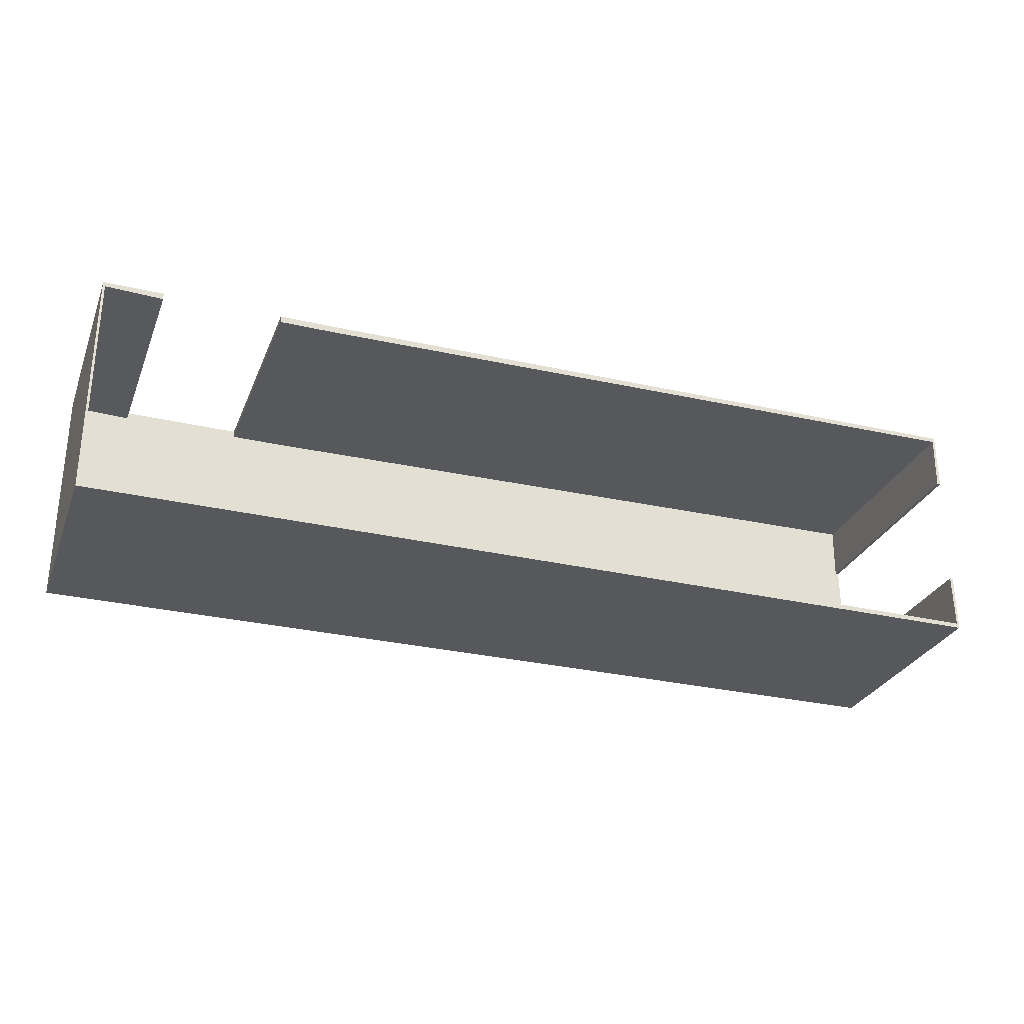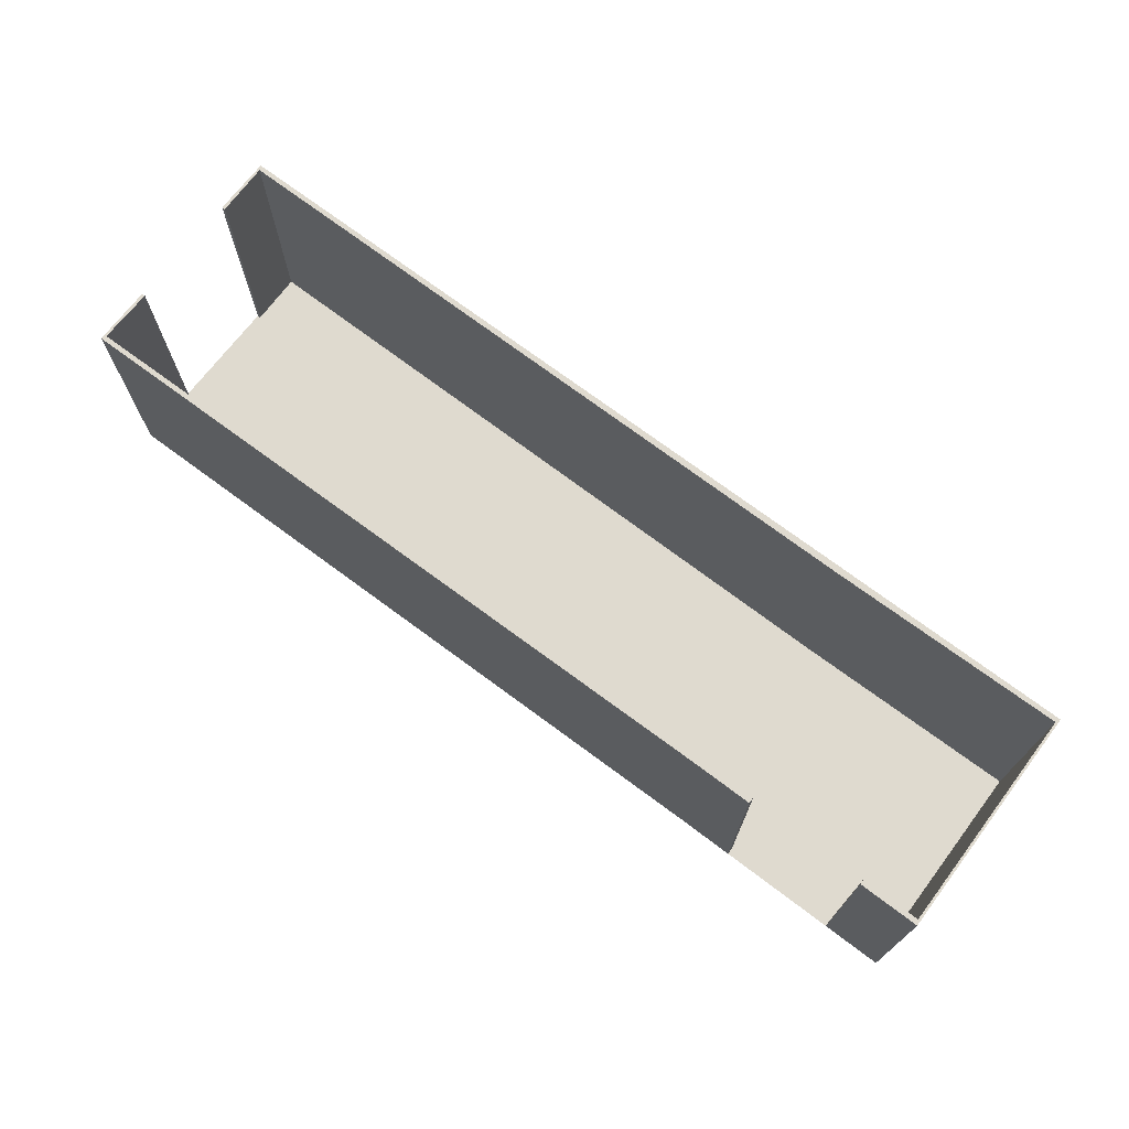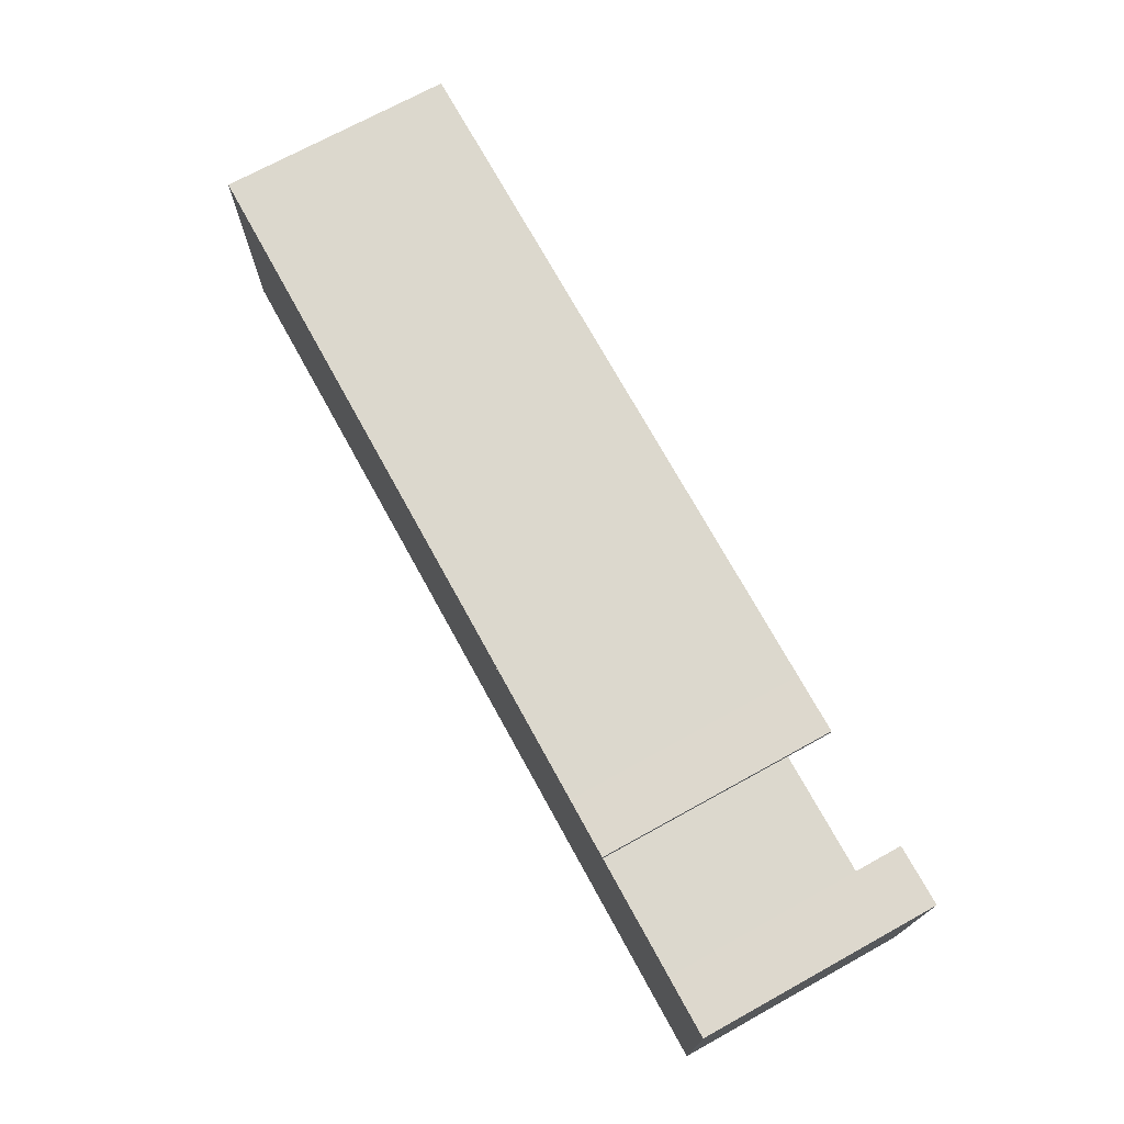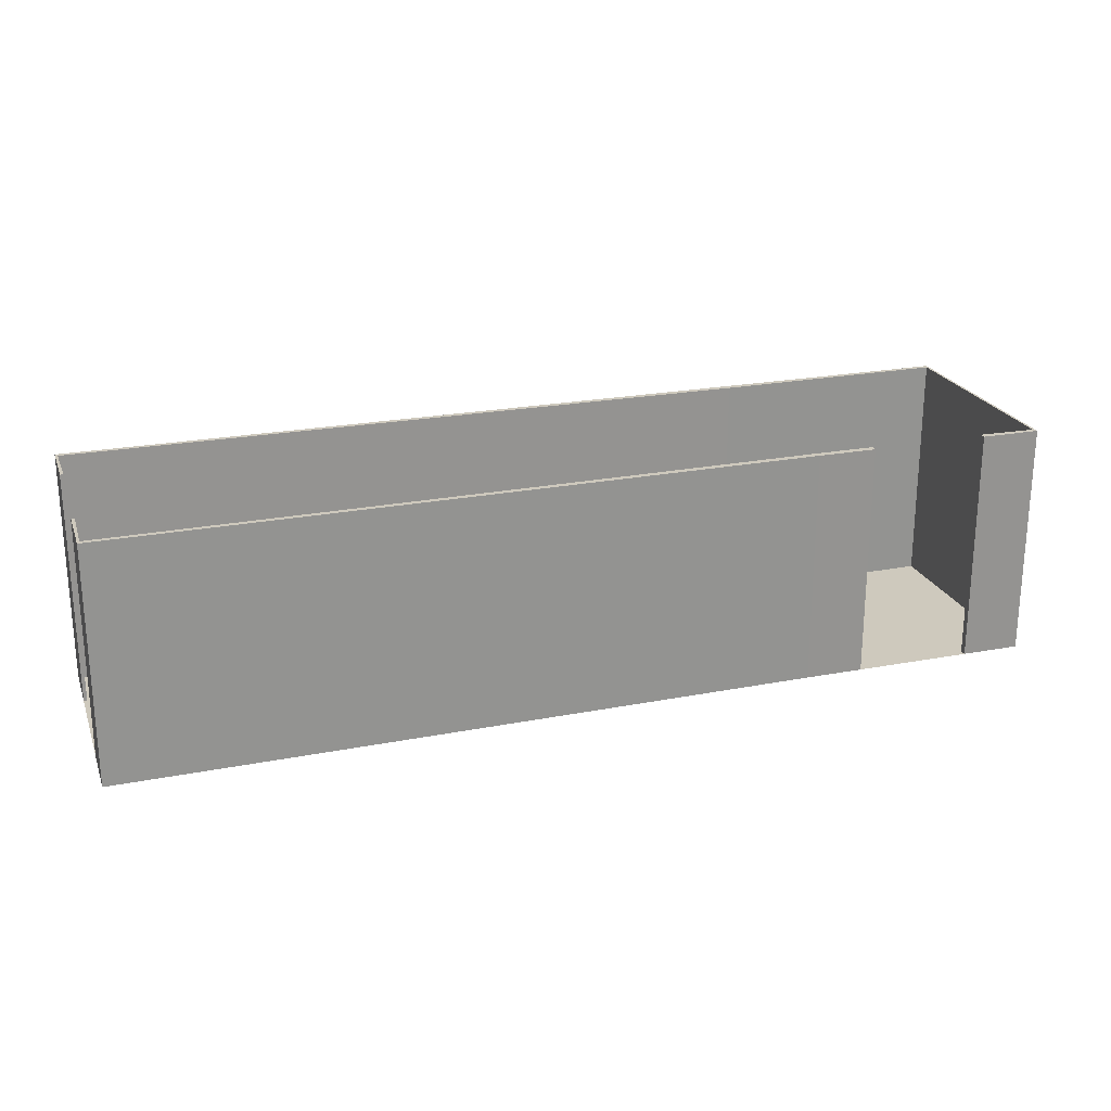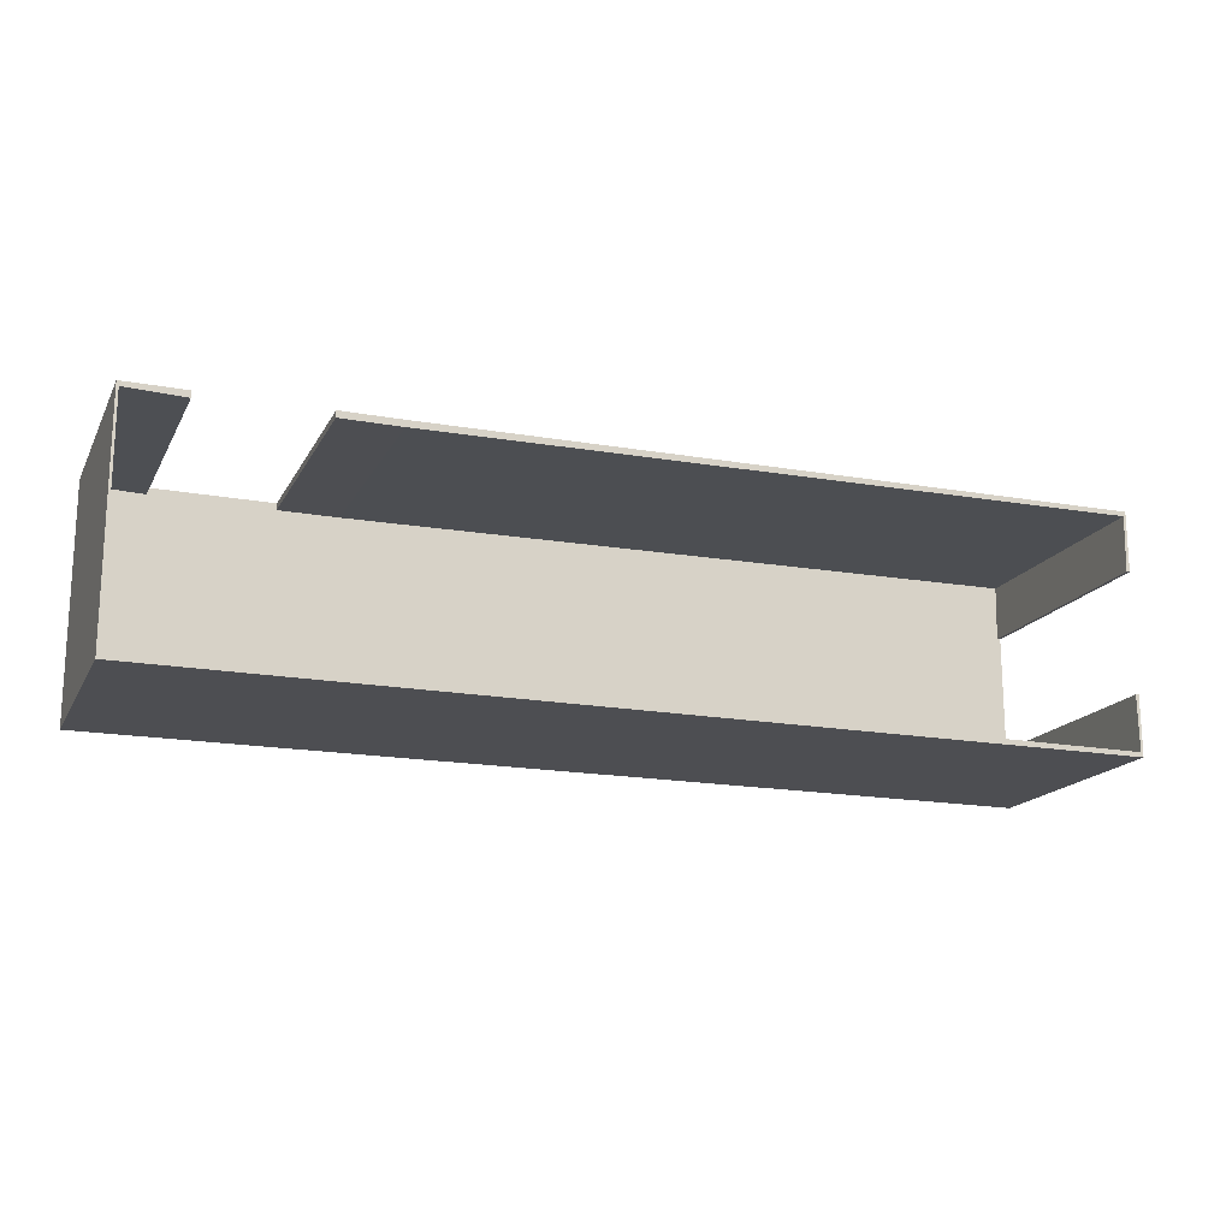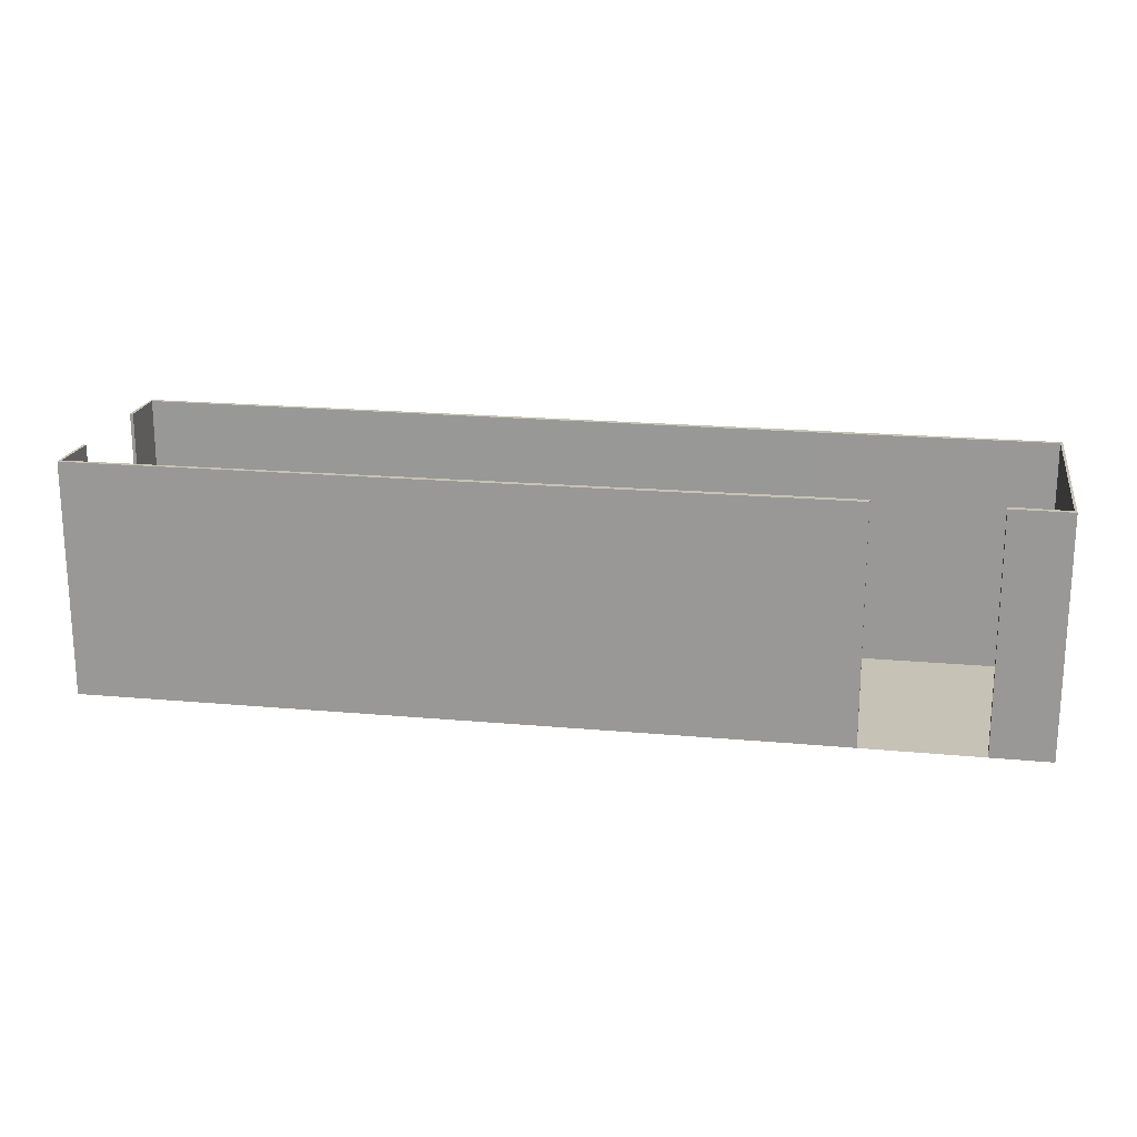
<metadata>
{"format":"obj","ext":"obj","renderer":"f3d","projection":"perspective","resolution":1024,"background":"white","views":[{"elev":-28.8,"azim":160.7,"up":"+Z"},{"elev":70.8,"azim":37.2,"up":"+Y"},{"elev":72.1,"azim":61.2,"up":"+Z"},{"elev":22.7,"azim":-18.0,"up":"+Y"},{"elev":-17.1,"azim":159.6,"up":"+Z"},{"elev":19.3,"azim":10.2,"up":"+Y"}]}
</metadata>
<code>
o Hallway_3_Cube.024
v -1 -2 1.982
v -1 2 1.982
v -1 2 -2.018
v 14.78 2 -2.018
v -1 -2 0.9771
v -1 2 0.9771
v -1 -2 -1.023
v -1 2 -1.023
v 14.78 2 1.869
v 13.78 -2 1.869
v 13.78 2 1.869
v 11.78 -2 1.869
v 11.78 2 1.869
v 10.78 2 1.869
v 10.78 -2 1.869
v 10.78 2 -2.018
v -0.9605 -2 1.903
v -0.9605 2 1.903
v -0.9439 -2 0.9771
v -0.9439 2 0.9771
v -0.9604 2 -1.938
v -0.9604 -2 -1.938
v 10.78 -2 -1.906
v 10.78 2 -1.906
v 14.74 2 -1.938
v 14.74 -2 -1.938
v 10.78 -2 1.757
v 11.78 -2 1.757
v 10.78 2 1.757
v -0.9439 2 -1.023
v -0.9439 -2 -1.023
v 14.74 -2 1.79
v 11.78 2 1.757
v 14.74 2 1.79
v 13.78 -2 1.757
v 13.78 2 1.757
v -1 -2 -2.018
v 14.78 -2 -2.018
v 14.78 -2 1.869
v 10.78 -2 -2.018
f 2 5 1
f 16 38 40
f 3 40 37
f 14 1 15
f 37 8 3
f 9 10 39
f 15 13 14
f 4 39 38
f 19 18 17
f 26 24 23
f 23 21 22
f 17 29 27
f 30 22 21
f 35 34 32
f 33 27 29
f 32 25 26
f 14 18 2
f 28 13 12
f 5 17 1
f 17 15 1
f 20 5 6
f 33 14 13
f 18 6 2
f 21 16 3
f 31 8 7
f 26 40 38
f 40 22 37
f 36 10 11
f 8 21 3
f 16 25 4
f 25 9 4
f 22 7 37
f 10 32 39
f 32 38 39
f 15 28 12
f 34 11 9
f 15 38 40
f 37 15 40
f 2 6 5
f 16 4 38
f 3 16 40
f 14 2 1
f 37 7 8
f 9 11 10
f 15 12 13
f 4 9 39
f 19 20 18
f 26 25 24
f 23 24 21
f 17 18 29
f 30 31 22
f 35 36 34
f 33 28 27
f 32 34 25
f 14 29 18
f 28 33 13
f 5 19 17
f 17 27 15
f 20 19 5
f 33 29 14
f 18 20 6
f 21 24 16
f 31 30 8
f 26 23 40
f 40 23 22
f 36 35 10
f 8 30 21
f 16 24 25
f 25 34 9
f 22 31 7
f 10 35 32
f 32 26 38
f 15 27 28
f 34 36 11
f 15 39 38
f 37 1 15

</code>
